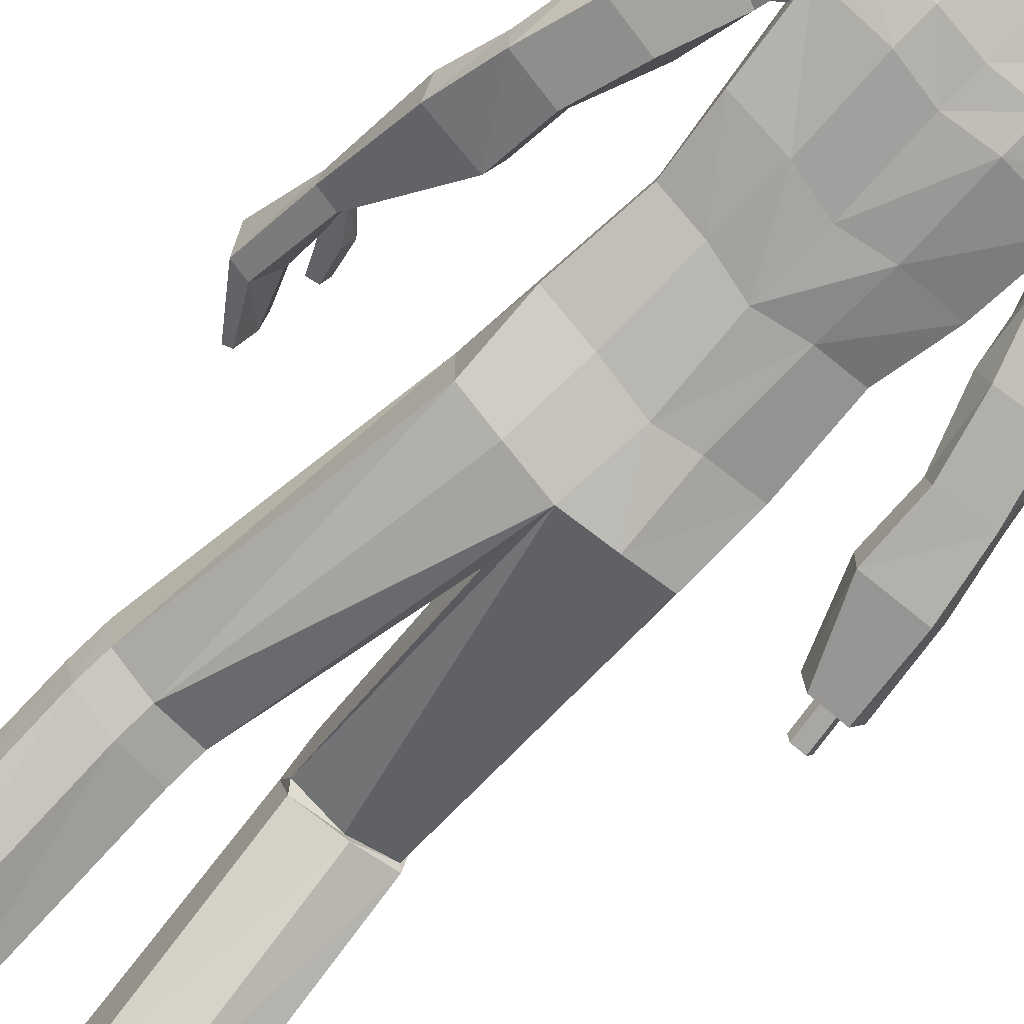
<metadata>
{"format":"obj","ext":"obj","renderer":"f3d","projection":"perspective","resolution":1024,"background":"white","views":[{"elev":-69.2,"azim":135.4,"up":"+Z"}]}
</metadata>
<code>
o MilkShape3D_Mesh
v 0.01539 0.7853 0.1742
v 0.02789 0.7907 0.1752
v 0.01842 0.7919 0.1923
v 0.01555 0.7919 0.1924
v 0.04249 0.7299 0.1522
v 0.04837 0.7753 0.1624
v 0.01599 0.7255 0.1607
v 0.01486 0.8423 0.1907
v 0.01782 0.8423 0.1906
v 0.02098 0.8361 0.1882
v 0.05223 0.8321 0.174
v 0.05758 0.8042 0.1689
v 0.07207 0.8236 0.1653
v 0.07569 0.8603 0.1567
v 0.05386 0.8518 0.1739
v 0.05181 0.8616 0.1879
v 0.01459 0.8717 0.199
v 0.06175 0.9013 0.1806
v 0.01397 0.9139 0.1945
v 0.01506 0.7335 0.101
v 0.04238 0.7345 0.1008
v 0.004672 0.6755 0.09388
v 0.05281 0.7106 0.08564
v 0.06009 0.9349 0.1677
v 0.01332 0.9453 0.1773
v 0.07097 0.8019 0.0644
v 0.06765 0.787 0.121
v 0.0645 0.7786 0.05922
v 0.08342 0.7293 0.01119
v 0.09413 0.896 0.07835
v 0.08558 0.879 0.09641
v 0.09404 0.8782 0.05512
v 0.08593 0.8406 0.08512
v 0.09472 0.8354 0.06331
v 0.08649 0.8353 0.06342
v 0.08315 0.8427 0.1276
v 0.07555 0.8662 0.04012
v 0.08581 0.8781 0.05523
v 0.07047 0.9025 0.03819
v 0.08589 0.8959 0.07847
v 0.06645 0.9602 0.06715
v 0.06993 0.9617 0.1212
v 0.04615 0.7905 0.02609
v 0.04597 0.8131 0.03476
v 0.0456 0.8412 0.03526
v 0.05165 0.8428 0.04257
v 0.01224 0.8675 0.02654
v 0.01157 0.9084 0.01705
v 0.01115 0.9545 0.03105
v 0.01115 0.9845 0.05899
v 0.01209 0.9834 0.1256
v 0.01254 0.8433 0.02457
v 0.01287 0.8138 0.02021
v 0.01298 0.791 0.00682
v 0.09377 0.7222 -0.02354
v 0.03137 0.7146 -0.04924
v 0.01291 0.7591 -0.02858
v 0.01269 0.7919 0.1924
v 0.002788 0.7904 0.1756
v -0.01084 0.7292 0.153
v -0.01763 0.7744 0.1634
v 0.01191 0.8422 0.1907
v 0.008847 0.836 0.1884
v -0.02267 0.8311 0.175
v -0.02743 0.8031 0.17
v -0.04251 0.8221 0.1669
v -0.04734 0.8587 0.1584
v -0.02482 0.8508 0.175
v -0.02264 0.8606 0.189
v -0.03383 0.9 0.1819
v -0.01228 0.7338 0.1016
v -0.03621 0.7122 0.06948
v -0.03342 0.9337 0.169
v -0.03836 0.7856 0.1224
v -0.04365 0.8004 0.06599
v -0.03671 0.7773 0.06063
v -0.03802 0.7315 -0.01086
v -0.06898 0.8761 0.05739
v -0.0594 0.8771 0.09843
v -0.06889 0.8938 0.08063
v -0.0683 0.8332 0.06558
v -0.05905 0.8387 0.08714
v -0.06007 0.8334 0.06547
v -0.05514 0.8408 0.1295
v -0.06075 0.8762 0.05727
v -0.05061 0.8646 0.04188
v -0.04654 0.9009 0.03982
v -0.06066 0.8939 0.08051
v -0.04324 0.9587 0.06868
v -0.04525 0.9602 0.1228
v -0.01961 0.7896 0.02701
v -0.01979 0.8123 0.03568
v -0.02604 0.8417 0.04365
v -0.02015 0.8403 0.03618
v -0.03577 0.7246 -0.04705
v 0.3081 -0.01387 0.3146
v 0.3175 0.09025 0.2355
v 0.2978 0.08517 0.2348
v 0.3418 -0.033 0.2756
v 0.333 0.07535 0.2072
v 0.2808 -0.03881 0.2684
v 0.2853 0.01504 0.2385
v 0.2984 0.0584 0.1882
v 0.3038 -0.06183 0.2257
v 0.3312 0.06375 0.1911
v 0.3331 -0.05748 0.2281
v 0.2586 -0.1059 0.3433
v 0.2838 -0.01665 0.3115
v 0.2473 -0.09945 0.3387
v 0.248 -0.113 0.3036
v 0.2693 -0.1268 0.3134
v 0.2589 -0.135 0.2715
v 0.2695 -0.1406 0.2755
v 0.2895 0.03359 0.2761
v 0.2446 -0.02644 0.2687
v 0.2572 -0.02103 0.2945
v 0.2389 -0.01579 0.2847
v 0.2599 -0.03152 0.2743
v 0.2564 0.03902 0.2429
v 0.2946 0.07829 0.2239
v 0.2928 0.06729 0.2044
v 0.2628 0.02525 0.2301
v 0.2746 0.02856 0.2744
v 0.2215 0.6606 0.05684
v 0.2664 0.61 0.006165
v 0.2258 0.6589 0.006403
v 0.2514 0.6221 0.08482
v 0.289 0.5257 0.05435
v 0.2693 0.5438 0.09868
v 0.2823 0.5358 0.01276
v 0.1906 0.6261 -0.0241
v 0.1866 0.6856 0.003933
v 0.1741 0.6639 0.07091
v 0.166 0.6162 0.1104
v 0.1659 0.5478 0.1042
v 0.1909 0.5671 -0.03175
v 0.1819 0.515 0.08797
v 0.1803 0.5292 0.006055
v 0.1907 0.5087 0.0386
v 0.1976 0.5038 0.000105
v 0.2841 0.4303 0.1217
v 0.21 0.4208 0.1096
v 0.2053 0.4111 0.05009
v 0.3117 0.4261 0.06757
v 0.2283 0.4079 0.007901
v 0.3001 0.4171 0.01963
v 0.2954 0.3254 0.1218
v 0.2526 0.3172 0.1151
v 0.2385 0.31 0.06645
v 0.3262 0.3227 0.08081
v 0.2507 0.3072 0.03231
v 0.3225 0.3156 0.04413
v 0.3052 0.2611 0.1665
v 0.2537 0.2538 0.1616
v 0.2353 0.2258 0.1111
v 0.3407 0.2372 0.1233
v 0.2488 0.2066 0.07505
v 0.335 0.214 0.08583
v -0.3252 0.06166 -0.1042
v -0.306 0.06011 -0.08408
v -0.3207 0.06214 -0.08697
v -0.2949 0.0583 -0.09842
v -0.3169 0.05993 -0.1174
v -0.2976 0.05769 -0.1137
v -0.2983 0.1067 -0.08314
v -0.313 0.1087 -0.08603
v -0.3176 0.1082 -0.1033
v -0.2873 0.1049 -0.09748
v -0.3093 0.1065 -0.1165
v -0.29 0.1043 -0.1127
v -0.2885 0.1137 -0.05729
v -0.3252 0.1188 -0.06452
v -0.3366 0.1176 -0.1076
v -0.2609 0.1092 -0.09317
v -0.316 0.1133 -0.1406
v -0.2676 0.1076 -0.1312
v 0.1587 -0.9914 0.004588
v 0.1394 -0.985 -0.04797
v 0.2382 -0.99 -0.007438
v 0.2559 -0.9808 -0.08256
v 0.1492 -0.9627 -0.2223
v 0.236 -0.9615 -0.2321
v 0.1954 -0.9592 -0.2514
v 0.159 -0.8815 -0.1445
v 0.1342 -0.7231 -0.08463
v 0.1143 -0.7204 -0.114
v 0.1476 -0.878 -0.1799
v 0.196 -0.8754 -0.1481
v 0.1925 -0.7157 -0.09058
v 0.2054 -0.8665 -0.1908
v 0.2055 -0.7062 -0.132
v 0.1111 -0.7126 -0.1835
v 0.1767 -0.8701 -0.2101
v 0.2018 -0.699 -0.1875
v 0.1593 -0.705 -0.1991
v 0.1567 -0.9669 0.007591
v 0.1375 -0.9604 -0.04496
v 0.2362 -0.9654 -0.004435
v 0.2539 -0.956 -0.08107
v 0.1478 -0.9408 -0.2196
v 0.2346 -0.9396 -0.2294
v 0.194 -0.9372 -0.2487
v -0.212 -0.9447 0.05298
v -0.1133 -0.9407 0.01235
v -0.1325 -0.9459 0.06504
v -0.2297 -0.9373 -0.02234
v -0.123 -0.9225 -0.1624
v -0.2099 -0.9215 -0.1723
v -0.1692 -0.9196 -0.1916
v -0.08813 -0.687 -0.03093
v -0.108 -0.6944 -0.002382
v -0.1329 -0.8409 -0.08748
v -0.1214 -0.8316 -0.1218
v -0.1663 -0.6862 -0.007041
v -0.1699 -0.8343 -0.08999
v -0.1793 -0.67 -0.0463
v -0.1793 -0.8185 -0.1307
v -0.08492 -0.6679 -0.09817
v -0.1506 -0.8188 -0.1503
v -0.1756 -0.6539 -0.09989
v -0.1331 -0.6579 -0.1123
v -0.1305 -0.9212 0.06747
v -0.1113 -0.916 0.01478
v -0.2101 -0.92 0.05541
v -0.2278 -0.9125 -0.02143
v -0.1217 -0.9005 -0.1603
v -0.2085 -0.8995 -0.1701
v -0.1678 -0.8976 -0.1894
v 0.005401 0.0107 0.04463
v 0.07068 0.02936 0.05818
v 0.01308 0.1562 0.07708
v 0.07464 0.1459 0.06715
v 0.1604 0.08254 0.005905
v 0.153 0.1865 0.0145
v 0.1637 0.08593 -0.08542
v 0.1653 0.1961 -0.04604
v 0.07462 -0.3439 0.01221
v 0.009369 -0.05515 0.00341
v 0.1043 -0.3437 0.04684
v 0.175 -0.3351 0.03449
v 0.2109 -0.3285 -0.01034
v 0.02104 -0.02303 -0.09344
v 0.06982 -0.3427 -0.06977
v 0.2053 -0.3265 -0.07597
v 0.1095 -0.4036 0.02871
v 0.07977 -0.3987 -0.009397
v 0.1774 -0.3963 0.01342
v 0.2161 -0.3812 -0.03034
v 0.07497 -0.3896 -0.09088
v 0.2105 -0.3728 -0.09547
v 0.118 -0.7141 -0.05899
v 0.08835 -0.7102 -0.1005
v 0.2052 -0.7038 -0.06744
v 0.2246 -0.6905 -0.1259
v 0.08355 -0.6992 -0.1987
v 0.2191 -0.6805 -0.2044
v 0.1373 -0.7519 -0.07167
v 0.2336 -0.7468 -0.1739
v 0.2556 -0.7919 -0.09733
v 0.09194 -0.782 -0.04996
v 0.06997 -0.7691 -0.149
v -0.06076 0.03101 0.04289
v -0.06379 0.1476 0.05105
v -0.1347 0.08624 -0.02842
v -0.127 0.19 -0.01807
v -0.1248 0.1998 -0.07978
v -0.1169 0.08946 -0.118
v -0.04846 -0.33 0.1432
v -0.07815 -0.318 0.1757
v -0.1489 -0.3142 0.1612
v -0.1847 -0.3231 0.1168
v -0.04366 -0.3566 0.06567
v -0.1792 -0.3434 0.05433
v -0.0833 -0.3979 0.1619
v -0.05361 -0.3868 0.1251
v -0.1513 -0.3882 0.148
v -0.1899 -0.3661 0.1073
v -0.04881 -0.3644 0.04622
v -0.1843 -0.3471 0.04445
v -0.09188 -0.6898 0.02438
v -0.06219 -0.6792 -0.01597
v -0.1791 -0.6783 0.01774
v -0.1985 -0.6555 -0.03779
v -0.05739 -0.6522 -0.111
v -0.1929 -0.6327 -0.1136
v -0.1111 -0.725 0.005669
v -0.2075 -0.7032 -0.0943
v -0.2294 -0.7602 -0.02621
v -0.06578 -0.7583 0.02214
v -0.04381 -0.7293 -0.07344
v 0.02646 0.07577 -0.1294
v 0.01308 0.1843 -0.09723
v 0.1006 0.08277 -0.1141
v 0.09086 0.194 -0.08054
v 0.1419 -0.3353 -0.08881
v 0.147 -0.3803 -0.1091
v 0.1556 -0.6887 -0.2208
v 0.1924 -0.7531 -0.2387
v 0.1194 -0.7232 -0.238
v -0.04901 0.08464 -0.1315
v -0.04448 0.1957 -0.09628
v -0.1157 -0.356 0.04523
v -0.1209 -0.3523 0.02976
v -0.1295 -0.6382 -0.131
v -0.1663 -0.6988 -0.1593
v -0.09325 -0.6694 -0.1537
v 0.003125 0.3276 0.09841
v 0.09032 0.327 0.07312
v 0.1066 0.4283 0.1105
v 0.001473 0.4328 0.124
v 0.1117 0.5452 0.1289
v -0.004862 0.556 0.1342
v 0.1213 0.6319 0.1004
v 0.1428 0.3288 0.02624
v 0.1594 0.4353 0.03787
v 0.1279 0.6953 0.0653
v -0.07593 0.3291 0.05378
v -0.09783 0.4309 0.08669
v -0.1124 0.5494 0.08823
v -0.1082 0.6361 0.05872
v -0.1162 0.3321 -0.003883
v -0.1323 0.439 0.003939
v -0.1543 0.5537 0.04606
v -0.1542 0.6221 0.0523
v -0.1461 0.6698 0.01279
v -0.09984 0.6995 0.02397
v -0.143 0.5332 -0.03155
v -0.1336 0.6915 -0.05418
v -0.1598 0.5098 -0.002005
v 0.1548 0.3355 -0.03229
v 0.1735 0.4414 -0.03973
v 0.09045 0.3342 -0.06189
v 0.09285 0.4414 -0.07103
v 0.1023 0.5754 -0.0729
v 0.1017 0.6298 -0.06407
v 0.0994 0.6891 -0.04509
v 0.02389 0.3216 -0.08077
v 0.02493 0.4277 -0.07827
v 0.03424 0.5657 -0.08025
v 0.03436 0.6243 -0.0749
v 0.03271 0.6821 -0.05995
v -0.1142 0.3389 -0.06357
v -0.1282 0.4452 -0.07482
v -0.1293 0.573 -0.08986
v -0.04489 0.3359 -0.07763
v -0.04248 0.4431 -0.08677
v -0.0317 0.5779 -0.09723
v -0.1296 0.632 -0.08221
v -0.0323 0.6323 -0.0884
v -0.03464 0.6916 -0.06942
v -0.1507 0.5167 -0.05125
v -0.1744 0.6725 -0.05307
v -0.2117 0.6286 -0.07993
v -0.1881 0.6613 -0.005597
v -0.2254 0.6195 -0.000606
v -0.2459 0.5418 -0.01466
v -0.2485 0.5369 -0.06615
v -0.2278 0.5566 -0.09875
v -0.1437 0.5221 -0.08965
v -0.2661 0.4277 -0.02856
v -0.1925 0.4158 -0.01668
v -0.1671 0.4208 -0.07137
v -0.273 0.4393 -0.08795
v -0.1738 0.4301 -0.1181
v -0.2453 0.4417 -0.1296
v -0.2753 0.3273 -0.05975
v -0.2328 0.3177 -0.05328
v -0.2024 0.3217 -0.0943
v -0.2898 0.3374 -0.1079
v -0.2019 0.3286 -0.13
v -0.2734 0.3394 -0.1417
v -0.296 0.2411 -0.05572
v -0.2456 0.2314 -0.04612
v -0.2096 0.2264 -0.09471
v -0.3133 0.2422 -0.114
v -0.209 0.2262 -0.1378
v -0.294 0.2371 -0.1537
f 1 2 3
f 4 1 3
f 1 5 6
f 1 6 2
f 5 1 7
f 3 8 4
f 3 9 8
f 3 2 10
f 10 9 3
f 2 11 10
f 2 6 12
f 12 11 2
f 12 13 11
f 13 14 11
f 10 11 15
f 11 14 15
f 14 16 15
f 15 16 10
f 16 9 10
f 9 17 8
f 9 16 17
f 16 18 17
f 18 19 17
f 16 14 18
f 20 5 7
f 20 21 5
f 20 22 21
f 22 23 21
f 19 24 25
f 19 18 24
f 5 26 27
f 5 21 26
f 21 28 26
f 21 23 28
f 23 29 28
f 30 31 32
f 33 34 32
f 31 33 32
f 33 26 35
f 33 36 27
f 27 6 5
f 6 27 12
f 27 36 13
f 27 13 12
f 36 14 13
f 27 26 33
f 36 33 31
f 35 37 38
f 37 39 38
f 39 40 38
f 39 41 40
f 40 41 42
f 42 24 31
f 24 18 31
f 42 31 40
f 18 14 31
f 31 14 36
f 28 29 43
f 28 43 26
f 43 44 26
f 26 44 35
f 44 45 46
f 46 37 35
f 45 47 37
f 47 39 37
f 47 48 39
f 48 49 39
f 49 41 39
f 41 49 50
f 42 41 50
f 50 51 42
f 51 25 42
f 25 24 42
f 46 35 44
f 46 45 37
f 45 52 47
f 44 53 45
f 53 52 45
f 43 53 44
f 43 54 53
f 55 56 57
f 29 55 43
f 55 57 43
f 57 54 43
f 33 35 34
f 30 40 31
f 34 35 38
f 34 38 32
f 32 38 40
f 32 40 30
f 59 1 58
f 1 4 58
f 1 60 7
f 1 61 60
f 1 59 61
f 4 8 58
f 8 62 58
f 63 59 58
f 58 62 63
f 63 64 59
f 65 61 59
f 59 64 65
f 64 66 65
f 64 67 66
f 68 64 63
f 68 67 64
f 68 69 67
f 63 69 68
f 63 62 69
f 8 17 62
f 17 69 62
f 17 70 69
f 17 19 70
f 70 67 69
f 7 60 20
f 60 71 20
f 71 22 20
f 71 72 22
f 25 73 19
f 73 70 19
f 74 75 60
f 75 71 60
f 75 76 71
f 76 72 71
f 76 77 72
f 78 79 80
f 78 81 82
f 78 82 79
f 83 75 82
f 74 84 82
f 60 61 74
f 65 74 61
f 66 84 74
f 65 66 74
f 66 67 84
f 82 75 74
f 79 82 84
f 85 86 83
f 85 87 86
f 85 88 87
f 88 89 87
f 90 89 88
f 79 73 90
f 79 70 73
f 88 79 90
f 79 67 70
f 84 67 79
f 91 77 76
f 75 91 76
f 75 92 91
f 83 92 75
f 93 94 92
f 83 86 93
f 86 47 94
f 86 87 47
f 87 48 47
f 87 49 48
f 87 89 49
f 50 49 89
f 50 89 90
f 90 51 50
f 90 25 51
f 90 73 25
f 92 83 93
f 86 94 93
f 47 52 94
f 94 53 92
f 94 52 53
f 92 53 91
f 53 54 91
f 57 56 95
f 91 95 77
f 91 57 95
f 91 54 57
f 81 83 82
f 79 88 80
f 85 83 81
f 78 85 81
f 88 85 78
f 80 88 78
f 96 97 98
f 99 100 97
f 99 97 96
f 101 102 103
f 101 103 104
f 104 103 105
f 104 105 106
f 106 105 100
f 106 100 99
f 107 96 108
f 107 108 109
f 109 108 101
f 109 101 110
f 111 99 96
f 111 96 107
f 110 101 104
f 110 104 112
f 112 104 106
f 112 106 113
f 113 106 99
f 113 99 111
f 108 96 114
f 98 114 96
f 115 116 117
f 101 108 102
f 115 118 116
f 114 102 108
f 119 120 121
f 119 121 122
f 119 98 120
f 119 114 98
f 123 114 119
f 122 121 102
f 102 114 123
f 117 119 122
f 117 122 115
f 116 123 119
f 116 119 117
f 115 122 102
f 115 102 118
f 118 102 123
f 118 123 116
f 102 121 103
f 107 109 110
f 107 110 111
f 111 110 112
f 111 112 113
f 124 125 126
f 124 127 125
f 128 127 129
f 125 128 130
f 127 128 125
f 125 131 132
f 125 132 126
f 124 132 133
f 126 132 124
f 124 133 134
f 124 134 127
f 127 134 135
f 127 135 129
f 130 136 131
f 130 131 125
f 129 135 137
f 137 138 139
f 139 136 140
f 140 136 130
f 141 129 137
f 141 137 142
f 142 137 139
f 142 139 143
f 144 128 129
f 144 129 141
f 143 139 140
f 143 140 145
f 145 140 130
f 145 130 146
f 146 130 128
f 146 128 144
f 147 141 142
f 147 142 148
f 148 142 143
f 148 143 149
f 150 144 141
f 150 141 147
f 149 143 145
f 149 145 151
f 151 145 146
f 151 146 152
f 152 146 144
f 152 144 150
f 153 147 148
f 153 148 154
f 154 148 149
f 154 149 155
f 156 150 147
f 156 147 153
f 155 149 151
f 155 151 157
f 157 151 152
f 157 152 158
f 158 152 150
f 158 150 156
f 97 153 154
f 97 154 98
f 98 154 155
f 98 155 121
f 100 156 153
f 100 153 97
f 121 155 157
f 121 157 103
f 103 157 158
f 103 158 105
f 105 158 156
f 105 156 100
f 159 160 161
f 159 162 160
f 159 163 162
f 162 163 164
f 160 165 166
f 160 166 161
f 161 166 167
f 161 167 159
f 162 168 165
f 162 165 160
f 159 167 169
f 159 169 163
f 163 169 170
f 163 170 164
f 164 170 168
f 164 168 162
f 165 171 172
f 165 172 166
f 166 172 173
f 166 173 167
f 168 174 171
f 168 171 165
f 167 173 175
f 167 175 169
f 169 175 176
f 169 176 170
f 170 176 174
f 170 174 168
f 177 178 179
f 178 180 179
f 178 181 180
f 181 182 180
f 181 183 182
f 184 185 186
f 184 186 187
f 188 189 185
f 188 185 184
f 190 191 189
f 190 189 188
f 187 186 192
f 187 192 193
f 190 194 191
f 193 194 190
f 193 192 195
f 193 195 194
f 196 184 187
f 196 187 197
f 198 188 184
f 198 184 196
f 199 190 188
f 199 188 198
f 200 187 193
f 197 187 200
f 201 193 190
f 201 190 199
f 200 193 202
f 202 193 201
f 177 196 197
f 177 197 178
f 179 198 196
f 179 196 177
f 180 199 198
f 180 198 179
f 178 197 200
f 178 200 181
f 182 201 199
f 182 199 180
f 181 200 202
f 181 202 183
f 183 202 201
f 183 201 182
f 203 204 205
f 203 206 204
f 206 207 204
f 206 208 207
f 208 209 207
f 210 211 212
f 213 210 212
f 211 214 215
f 212 211 215
f 214 216 217
f 215 214 217
f 218 210 213
f 219 218 213
f 216 220 217
f 217 220 219
f 221 218 219
f 220 221 219
f 213 212 222
f 223 213 222
f 212 215 224
f 222 212 224
f 215 217 225
f 224 215 225
f 219 213 226
f 226 213 223
f 217 219 227
f 225 217 227
f 228 219 226
f 227 219 228
f 223 222 205
f 204 223 205
f 222 224 203
f 205 222 203
f 224 225 206
f 203 224 206
f 226 223 204
f 207 226 204
f 225 227 208
f 206 225 208
f 228 226 207
f 209 228 207
f 227 228 209
f 208 227 209
f 229 230 231
f 230 232 231
f 230 233 232
f 233 234 232
f 233 235 236
f 236 234 233
f 237 229 238
f 239 229 237
f 239 230 229
f 240 230 239
f 240 233 230
f 241 233 240
f 237 238 242
f 237 242 243
f 244 235 233
f 244 233 241
f 245 239 237
f 245 237 246
f 247 240 239
f 247 239 245
f 248 241 240
f 248 240 247
f 246 237 243
f 246 243 249
f 250 244 241
f 250 241 248
f 251 245 246
f 251 246 252
f 253 247 245
f 253 245 251
f 253 248 247
f 254 248 253
f 252 246 249
f 252 249 255
f 256 250 248
f 256 248 254
f 185 251 252
f 185 252 186
f 189 253 251
f 189 251 185
f 191 254 253
f 191 253 189
f 186 252 255
f 186 255 192
f 194 256 254
f 194 254 191
f 257 253 251
f 254 258 256
f 253 259 254
f 260 251 252
f 261 252 255
f 231 262 229
f 231 263 262
f 263 264 262
f 263 265 264
f 266 267 264
f 264 265 266
f 238 229 268
f 268 229 269
f 229 262 269
f 269 262 270
f 262 264 270
f 270 264 271
f 242 238 268
f 272 242 268
f 264 267 273
f 271 264 273
f 268 269 274
f 275 268 274
f 269 270 276
f 274 269 276
f 270 271 277
f 276 270 277
f 272 268 275
f 278 272 275
f 271 273 279
f 277 271 279
f 275 274 280
f 281 275 280
f 274 276 282
f 280 274 282
f 276 277 282
f 282 277 283
f 278 275 281
f 284 278 281
f 277 279 285
f 283 277 285
f 281 280 211
f 210 281 211
f 280 282 214
f 211 280 214
f 282 283 216
f 214 282 216
f 284 281 210
f 218 284 210
f 283 285 220
f 216 283 220
f 280 282 286
f 285 287 283
f 283 288 282
f 281 280 289
f 284 281 290
f 291 292 293
f 293 292 294
f 293 294 236
f 236 235 293
f 295 293 235
f 295 235 244
f 243 242 291
f 295 291 293
f 243 291 295
f 249 243 295
f 249 295 296
f 296 295 244
f 296 244 250
f 255 249 296
f 255 296 297
f 297 296 250
f 297 250 256
f 192 255 297
f 192 297 195
f 195 297 256
f 195 256 194
f 297 256 298
f 297 299 255
f 300 292 291
f 301 292 300
f 266 301 300
f 300 267 266
f 267 300 302
f 273 267 302
f 291 242 272
f 300 291 302
f 302 291 272
f 302 272 278
f 303 302 278
f 273 302 303
f 279 273 303
f 303 278 284
f 304 303 284
f 279 303 304
f 285 279 304
f 304 284 218
f 221 304 218
f 285 304 221
f 220 285 221
f 305 285 304
f 284 306 304
f 307 232 308
f 231 232 307
f 308 309 307
f 307 309 310
f 309 311 310
f 310 311 312
f 311 22 312
f 311 313 22
f 232 234 308
f 308 234 314
f 314 309 308
f 314 315 309
f 315 135 309
f 309 135 311
f 135 134 311
f 134 313 311
f 313 134 133
f 313 133 316
f 313 316 23
f 22 313 23
f 138 135 315
f 133 132 316
f 316 132 29
f 316 29 23
f 137 135 138
f 317 263 307
f 307 263 231
f 307 318 317
f 310 318 307
f 310 319 318
f 312 319 310
f 312 22 319
f 22 320 319
f 317 265 263
f 321 265 317
f 317 318 321
f 318 322 321
f 318 323 322
f 319 323 318
f 319 324 323
f 319 320 324
f 325 324 320
f 326 325 320
f 72 326 320
f 72 320 22
f 322 323 327
f 326 328 325
f 77 328 326
f 72 77 326
f 327 323 329
f 234 330 314
f 234 236 330
f 330 315 314
f 330 331 315
f 331 138 315
f 138 331 136
f 236 294 330
f 294 332 330
f 332 331 330
f 332 333 331
f 333 136 331
f 333 334 136
f 334 131 136
f 334 335 131
f 335 132 131
f 335 336 132
f 132 336 55
f 55 29 132
f 294 292 332
f 292 337 332
f 337 333 332
f 337 338 333
f 338 334 333
f 338 339 334
f 339 335 334
f 339 340 335
f 340 336 335
f 340 341 336
f 341 55 336
f 341 56 55
f 139 138 136
f 321 342 265
f 342 266 265
f 321 322 342
f 322 343 342
f 322 327 343
f 344 343 327
f 342 301 266
f 342 345 301
f 342 343 345
f 343 346 345
f 343 344 346
f 344 347 346
f 344 348 347
f 348 349 347
f 348 328 349
f 328 350 349
f 95 350 328
f 328 77 95
f 345 292 301
f 345 337 292
f 345 346 337
f 346 338 337
f 346 347 338
f 347 339 338
f 347 349 339
f 349 340 339
f 349 350 340
f 350 341 340
f 350 95 341
f 95 56 341
f 344 327 351
f 352 353 354
f 353 355 354
f 356 355 357
f 358 357 353
f 353 357 355
f 328 348 353
f 352 328 353
f 354 328 352
f 355 324 354
f 323 324 355
f 356 323 355
f 348 344 358
f 353 348 358
f 329 323 356
f 351 327 329
f 359 344 351
f 358 344 359
f 329 356 360
f 361 329 360
f 351 329 361
f 362 351 361
f 356 357 363
f 360 356 363
f 359 351 362
f 364 359 362
f 358 359 364
f 365 358 364
f 357 358 365
f 363 357 365
f 361 360 366
f 367 361 366
f 362 361 367
f 368 362 367
f 360 363 369
f 366 360 369
f 364 362 368
f 370 364 368
f 365 364 370
f 371 365 370
f 363 365 371
f 369 363 371
f 367 366 372
f 373 367 372
f 368 367 373
f 374 368 373
f 366 369 375
f 372 366 375
f 370 368 374
f 376 370 374
f 371 370 376
f 377 371 376
f 369 371 377
f 375 369 377
f 373 372 172
f 171 373 172
f 374 373 171
f 174 374 171
f 372 375 173
f 172 372 173
f 376 374 174
f 176 376 174
f 377 376 176
f 175 377 176
f 375 377 175
f 173 375 175
f 325 328 354
f 324 325 354

</code>
